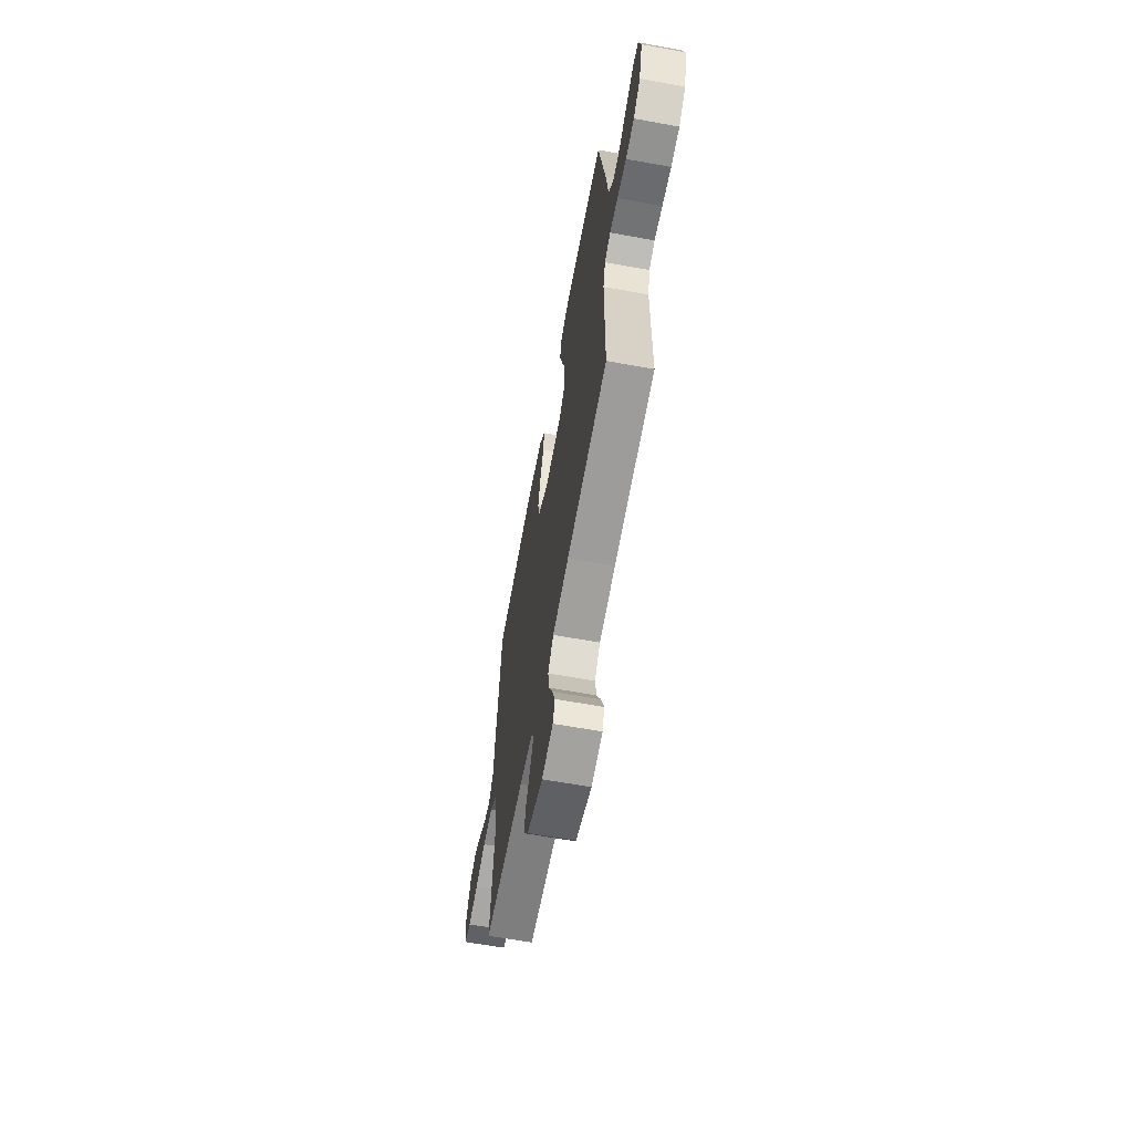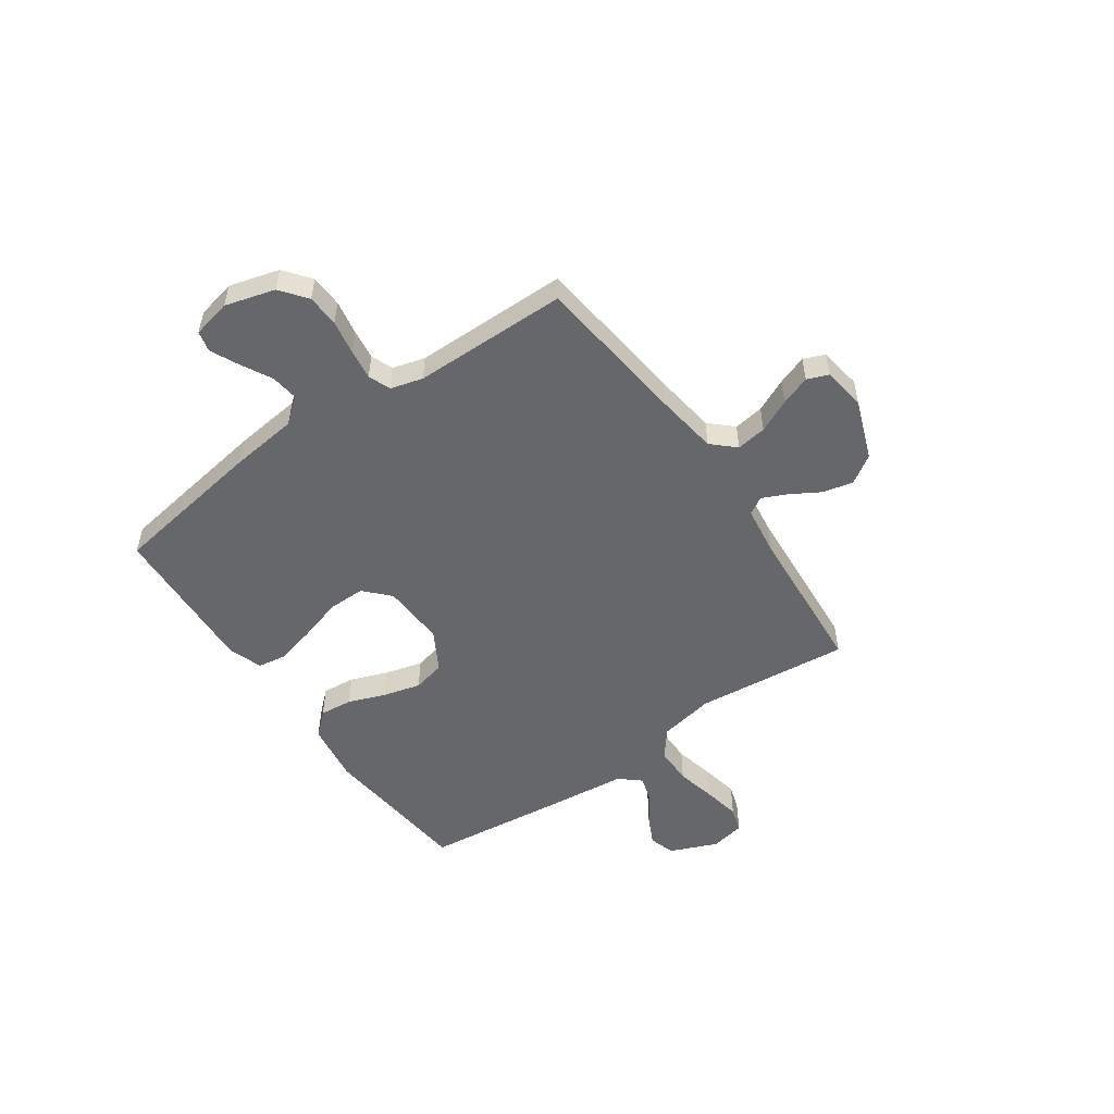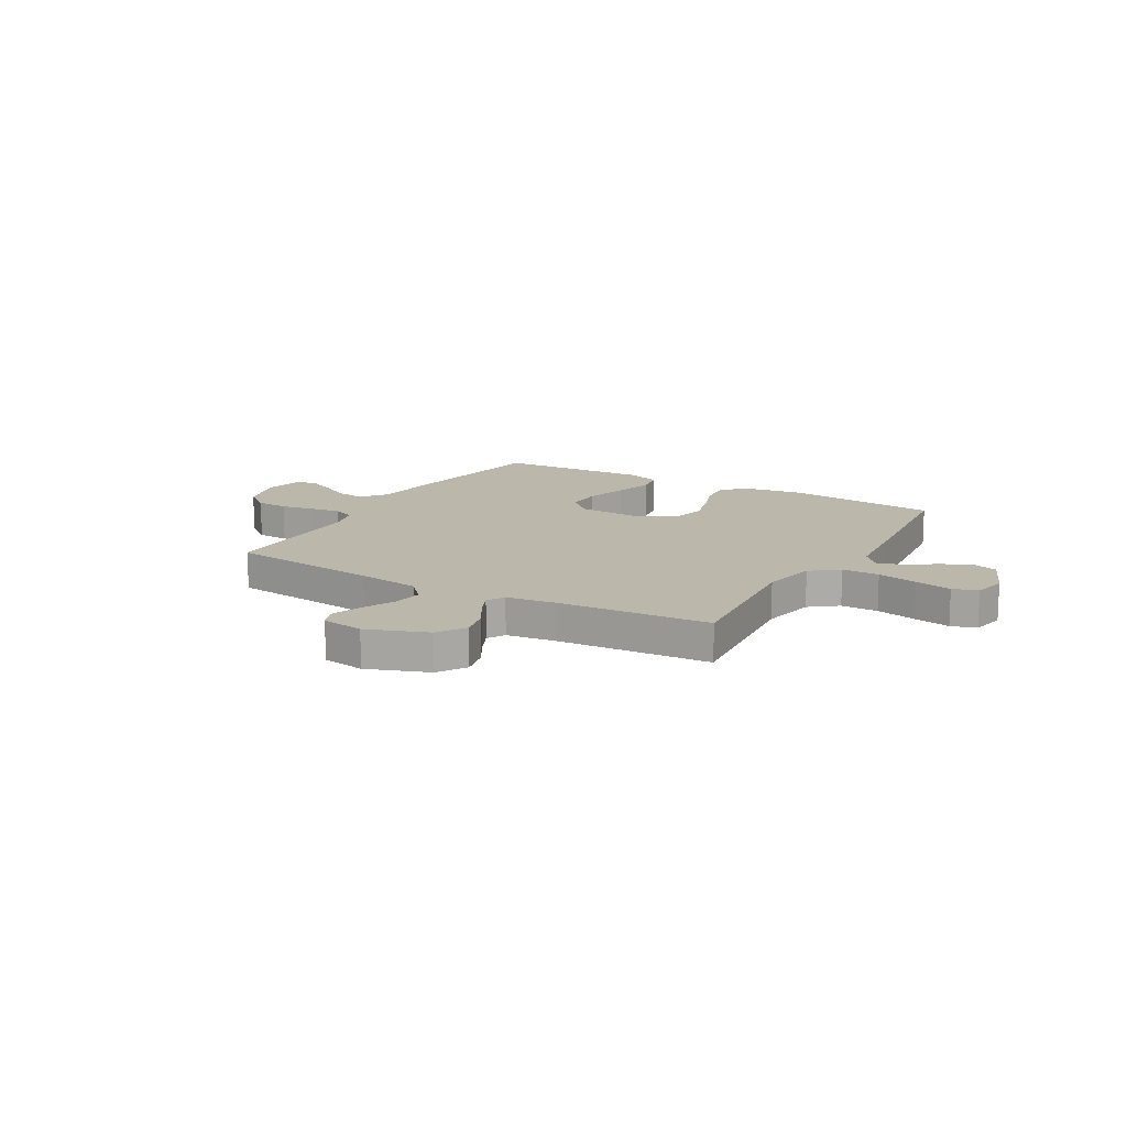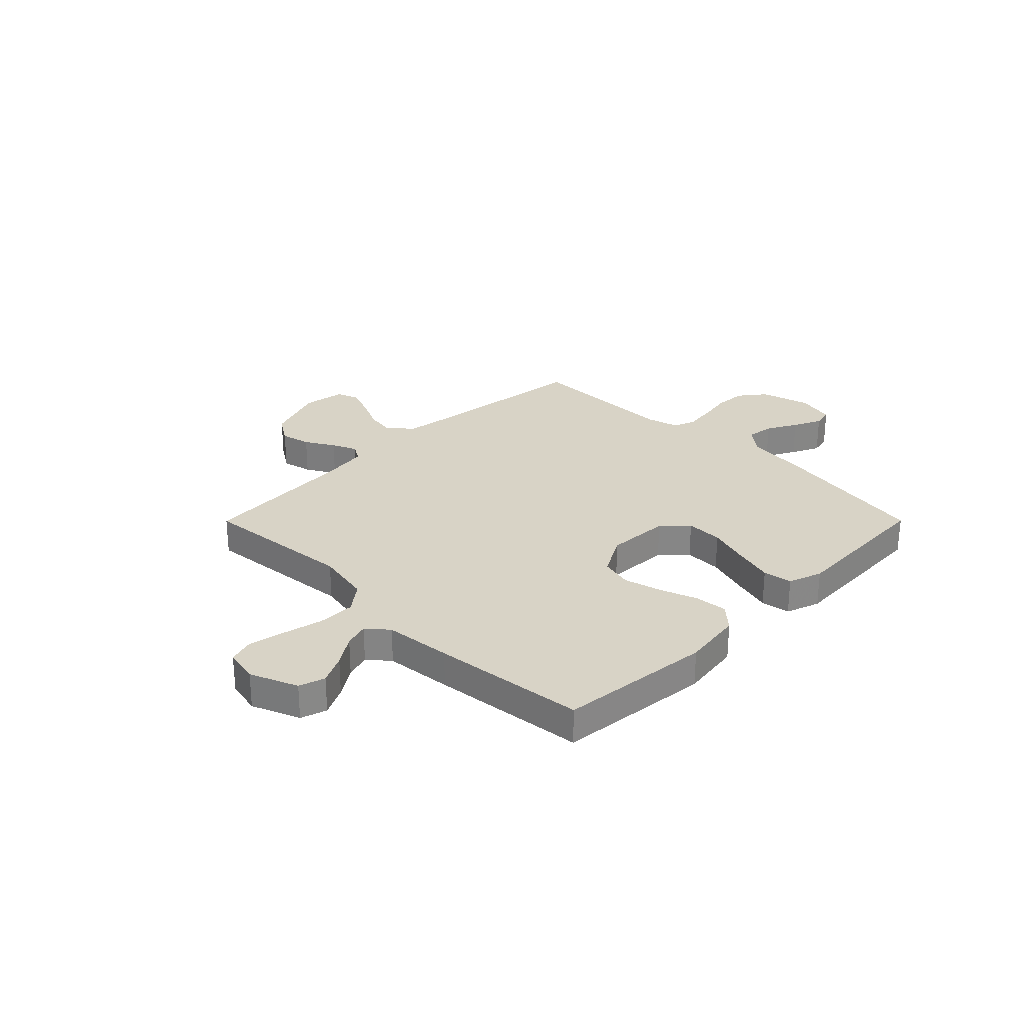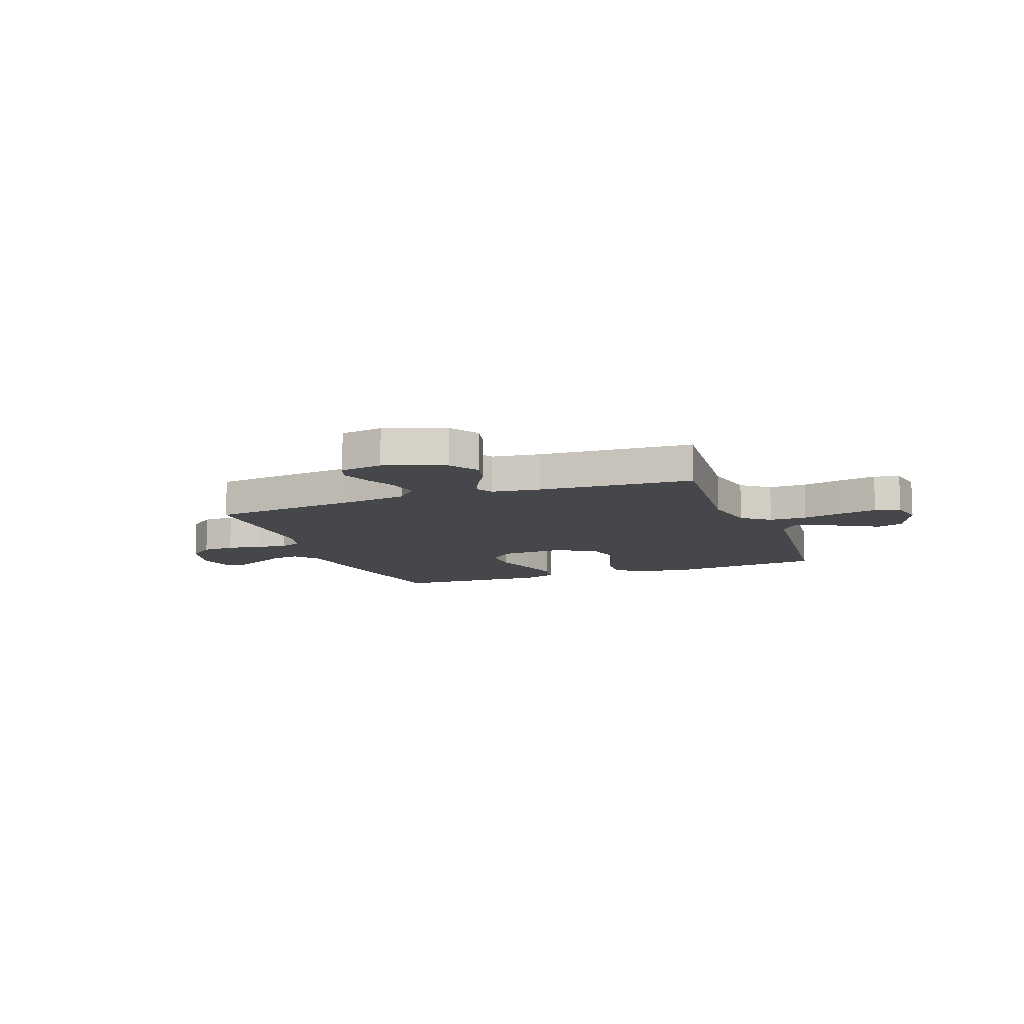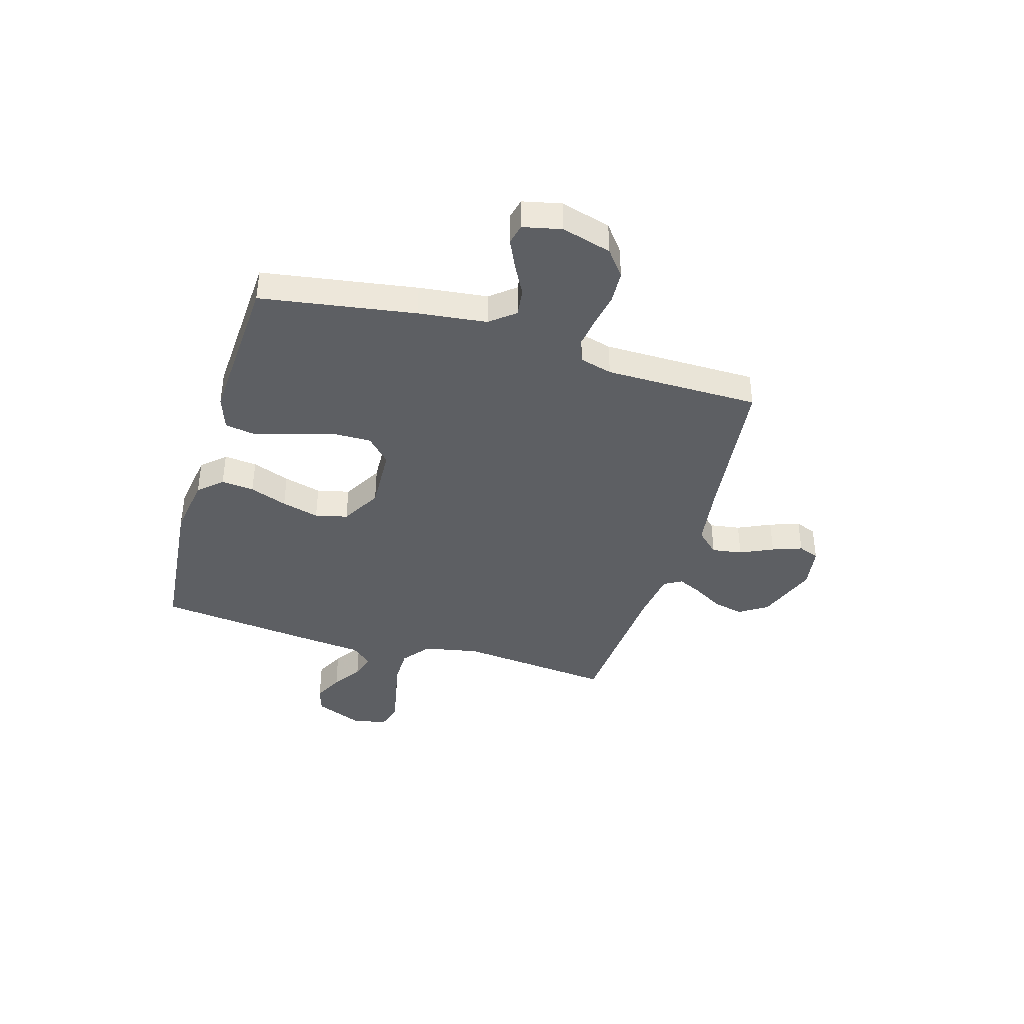
<metadata>
{"format":"obj","ext":"obj","renderer":"f3d","projection":"perspective","resolution":1024,"background":"white","views":[{"elev":-63.5,"azim":79.6,"up":"+Z"},{"elev":-52.2,"azim":124.7,"up":"+Y"},{"elev":14.2,"azim":-150.0,"up":"+Y"},{"elev":28.1,"azim":-45.1,"up":"+Y"},{"elev":-10.8,"azim":-159.5,"up":"+Y"},{"elev":-39.9,"azim":73.4,"up":"+Y"}]}
</metadata>
<code>
v -0.5 0.07 0.5
v -0.2 0.07 0.53
v -0.082 0.07 0.513
v -0.041 0.07 0.468
v -0.047 0.07 0.404
v -0.074 0.07 0.331
v -0.093 0.07 0.258
v -0.078 0.07 0.195
v 0 0.07 0.151
v 0.124 0.07 0.157
v 0.172 0.07 0.203
v 0.171 0.07 0.275
v 0.146 0.07 0.357
v 0.125 0.07 0.435
v 0.134 0.07 0.492
v 0.2 0.07 0.515
v 0.5 0.07 0.5
v 0.548 0.07 0.2
v 0.564 0.07 0.067
v 0.603 0.07 0.019
v 0.657 0.07 0.026
v 0.716 0.07 0.058
v 0.771 0.07 0.084
v 0.811 0.07 0.075
v 0.828 0.07 0
v 0.801 0.07 -0.097
v 0.75 0.07 -0.137
v 0.687 0.07 -0.14
v 0.62 0.07 -0.128
v 0.561 0.07 -0.12
v 0.518 0.07 -0.137
v 0.501 0.07 -0.2
v 0.5 0.07 -0.5
v 0.2 0.07 -0.535
v 0.08 0.07 -0.552
v 0.039 0.07 -0.596
v 0.048 0.07 -0.655
v 0.078 0.07 -0.719
v 0.099 0.07 -0.777
v 0.083 0.07 -0.818
v 0 0.07 -0.831
v -0.118 0.07 -0.787
v -0.154 0.07 -0.732
v -0.14 0.07 -0.673
v -0.107 0.07 -0.616
v -0.085 0.07 -0.568
v -0.105 0.07 -0.534
v -0.2 0.07 -0.521
v -0.5 0.07 -0.5
v -0.471 0.07 -0.2
v -0.492 0.07 -0.092
v -0.546 0.07 -0.05
v -0.619 0.07 -0.05
v -0.698 0.07 -0.068
v -0.77 0.07 -0.082
v -0.819 0.07 -0.067
v -0.833 0.07 0
v -0.795 0.07 0.093
v -0.744 0.07 0.109
v -0.687 0.07 0.081
v -0.63 0.07 0.043
v -0.581 0.07 0.028
v -0.546 0.07 0.069
v -0.533 0.07 0.2
v -0.5 0 0.5
v -0.2 0 0.53
v -0.082 0 0.513
v -0.041 0 0.468
v -0.047 0 0.404
v -0.074 0 0.331
v -0.093 0 0.258
v -0.078 0 0.195
v 0 0 0.151
v 0.124 0 0.157
v 0.172 0 0.203
v 0.171 0 0.275
v 0.146 0 0.357
v 0.125 0 0.435
v 0.134 0 0.492
v 0.2 0 0.515
v 0.5 0 0.5
v 0.548 0 0.2
v 0.564 0 0.067
v 0.603 0 0.019
v 0.657 0 0.026
v 0.716 0 0.058
v 0.771 0 0.084
v 0.811 0 0.075
v 0.828 0 0
v 0.801 0 -0.097
v 0.75 0 -0.137
v 0.687 0 -0.14
v 0.62 0 -0.128
v 0.561 0 -0.12
v 0.518 0 -0.137
v 0.501 0 -0.2
v 0.5 0 -0.5
v 0.2 0 -0.535
v 0.08 0 -0.552
v 0.039 0 -0.596
v 0.048 0 -0.655
v 0.078 0 -0.719
v 0.099 0 -0.777
v 0.083 0 -0.818
v 0 0 -0.831
v -0.118 0 -0.787
v -0.154 0 -0.732
v -0.14 0 -0.673
v -0.107 0 -0.616
v -0.085 0 -0.568
v -0.105 0 -0.534
v -0.2 0 -0.521
v -0.5 0 -0.5
v -0.471 0 -0.2
v -0.492 0 -0.092
v -0.546 0 -0.05
v -0.619 0 -0.05
v -0.698 0 -0.068
v -0.77 0 -0.082
v -0.819 0 -0.067
v -0.833 0 0
v -0.795 0 0.093
v -0.744 0 0.109
v -0.687 0 0.081
v -0.63 0 0.043
v -0.581 0 0.028
v -0.546 0 0.069
v -0.533 0 0.2
f 4 5 6
f 3 4 6
f 2 3 6
f 1 2 6
f 64 1 6
f 63 64 6
f 62 63 6 7
f 59 60 61
f 58 59 61
f 57 58 61
f 56 57 61
f 55 56 61
f 54 55 61
f 53 54 61
f 52 53 61 62
f 62 7 8
f 52 62 8
f 51 52 8
f 48 49 50
f 51 8 9
f 50 51 9
f 48 50 9
f 47 48 9
f 43 44 45
f 42 43 45
f 41 42 45
f 40 41 45
f 39 40 45
f 38 39 45
f 37 38 45
f 36 37 45 46
f 47 9 10
f 46 47 10
f 36 46 10
f 35 36 10
f 32 33 34
f 35 10 11
f 34 35 11
f 32 34 11
f 31 32 11
f 27 28 29
f 26 27 29
f 25 26 29
f 24 25 29
f 23 24 29
f 22 23 29
f 21 22 29
f 20 21 29 30
f 31 11 12
f 30 31 12
f 20 30 12
f 19 20 12
f 17 18 19
f 16 17 19
f 15 16 19
f 14 15 19
f 13 14 19
f 12 13 19
f 70 69 68
f 70 68 67
f 70 67 66
f 70 66 65
f 70 65 128
f 70 128 127
f 71 70 127 126
f 125 124 123
f 125 123 122
f 125 122 121
f 125 121 120
f 125 120 119
f 125 119 118
f 125 118 117
f 126 125 117 116
f 72 71 126
f 72 126 116
f 72 116 115
f 114 113 112
f 73 72 115
f 73 115 114
f 73 114 112
f 73 112 111
f 109 108 107
f 109 107 106
f 109 106 105
f 109 105 104
f 109 104 103
f 109 103 102
f 109 102 101
f 110 109 101 100
f 74 73 111
f 74 111 110
f 74 110 100
f 74 100 99
f 98 97 96
f 75 74 99
f 75 99 98
f 75 98 96
f 75 96 95
f 93 92 91
f 93 91 90
f 93 90 89
f 93 89 88
f 93 88 87
f 93 87 86
f 93 86 85
f 94 93 85 84
f 76 75 95
f 76 95 94
f 76 94 84
f 76 84 83
f 83 82 81
f 83 81 80
f 83 80 79
f 83 79 78
f 83 78 77
f 83 77 76
f 1 65 66 2
f 2 66 67 3
f 3 67 68 4
f 4 68 69 5
f 5 69 70 6
f 6 70 71 7
f 7 71 72 8
f 8 72 73 9
f 9 73 74 10
f 10 74 75 11
f 11 75 76 12
f 12 76 77 13
f 13 77 78 14
f 14 78 79 15
f 15 79 80 16
f 16 80 81 17
f 17 81 82 18
f 18 82 83 19
f 19 83 84 20
f 20 84 85 21
f 21 85 86 22
f 22 86 87 23
f 23 87 88 24
f 24 88 89 25
f 25 89 90 26
f 26 90 91 27
f 27 91 92 28
f 28 92 93 29
f 29 93 94 30
f 30 94 95 31
f 31 95 96 32
f 32 96 97 33
f 33 97 98 34
f 34 98 99 35
f 35 99 100 36
f 36 100 101 37
f 37 101 102 38
f 38 102 103 39
f 39 103 104 40
f 40 104 105 41
f 41 105 106 42
f 42 106 107 43
f 43 107 108 44
f 44 108 109 45
f 45 109 110 46
f 46 110 111 47
f 47 111 112 48
f 48 112 113 49
f 49 113 114 50
f 50 114 115 51
f 51 115 116 52
f 52 116 117 53
f 53 117 118 54
f 54 118 119 55
f 55 119 120 56
f 56 120 121 57
f 57 121 122 58
f 58 122 123 59
f 59 123 124 60
f 60 124 125 61
f 61 125 126 62
f 62 126 127 63
f 63 127 128 64
f 64 128 65 1

</code>
